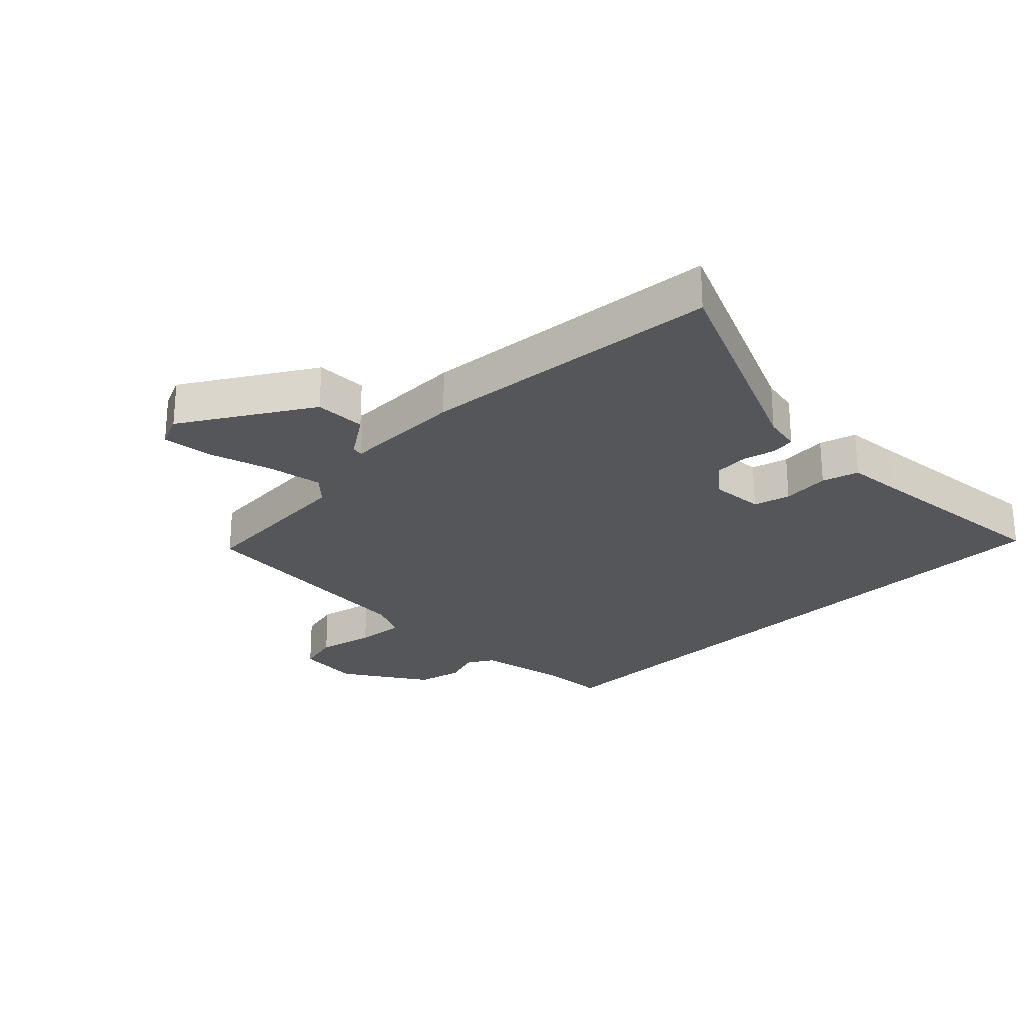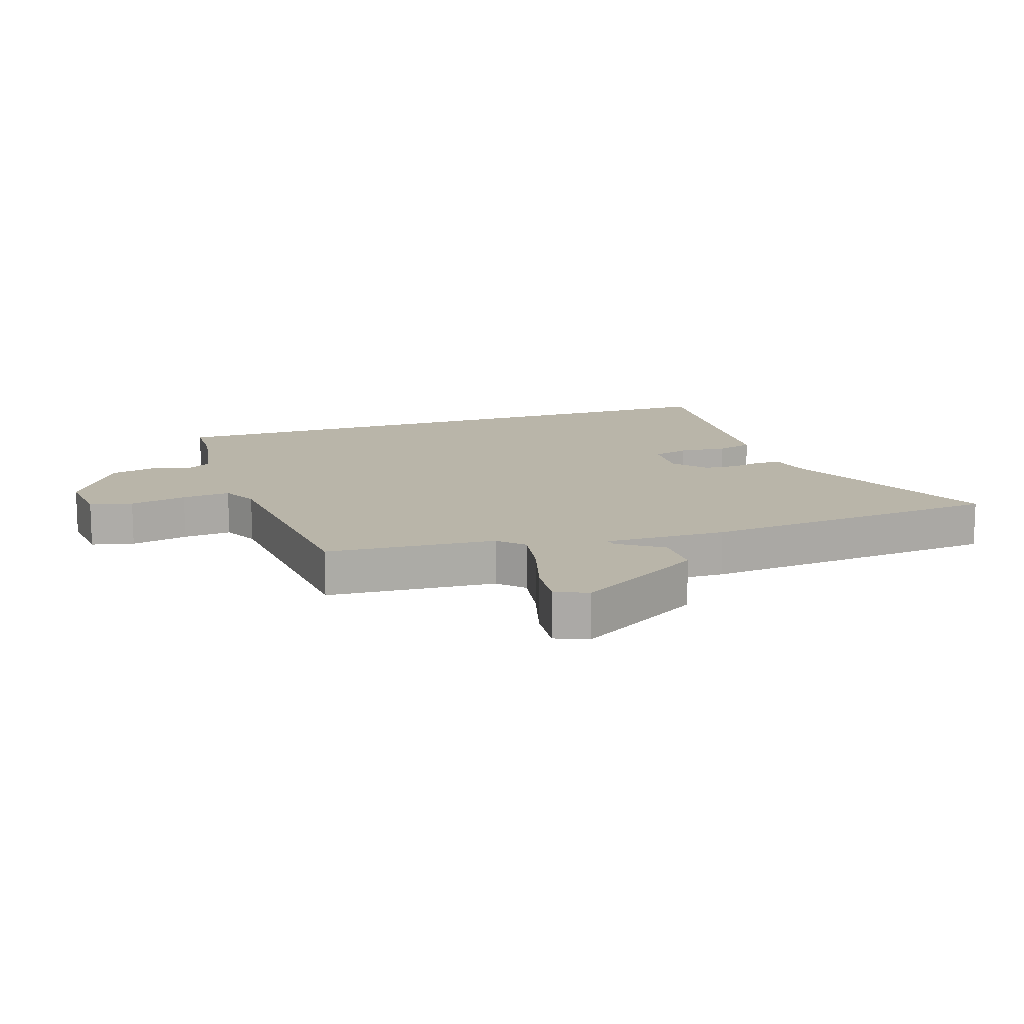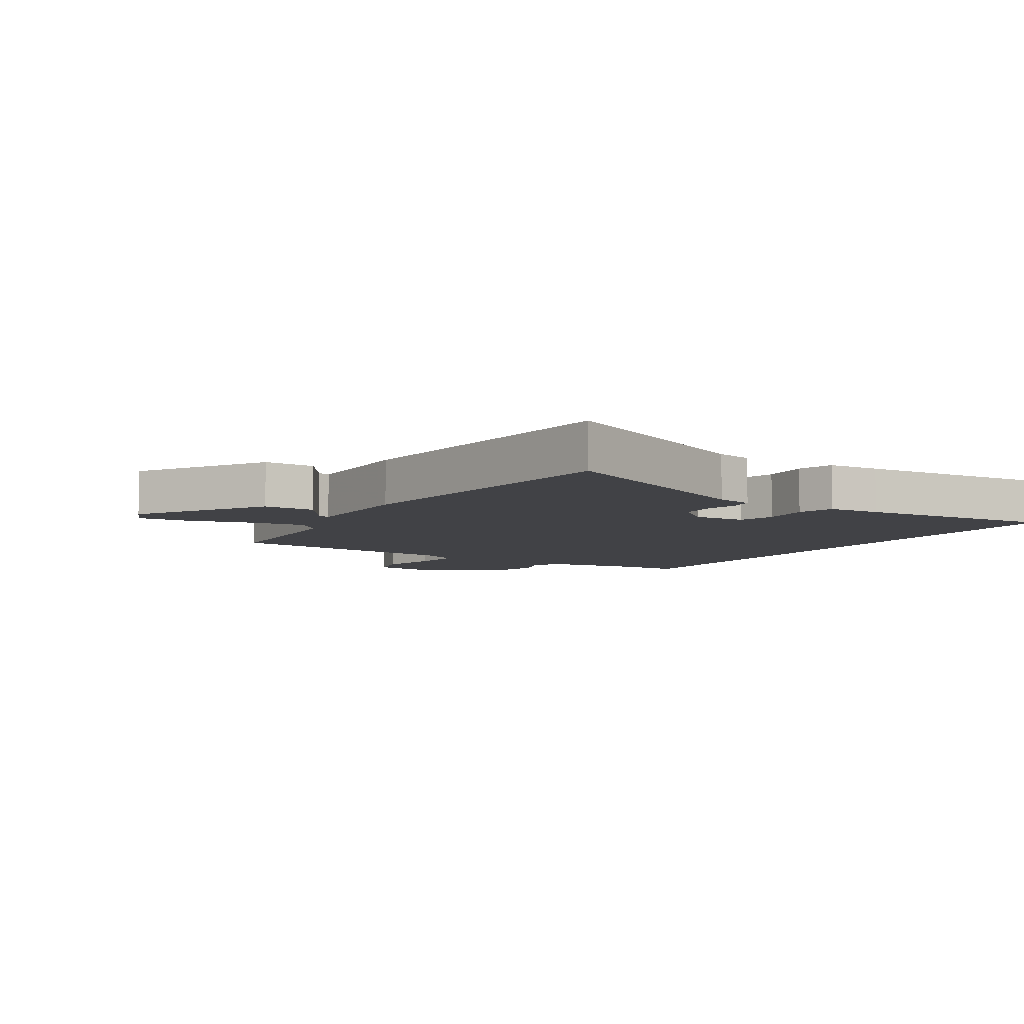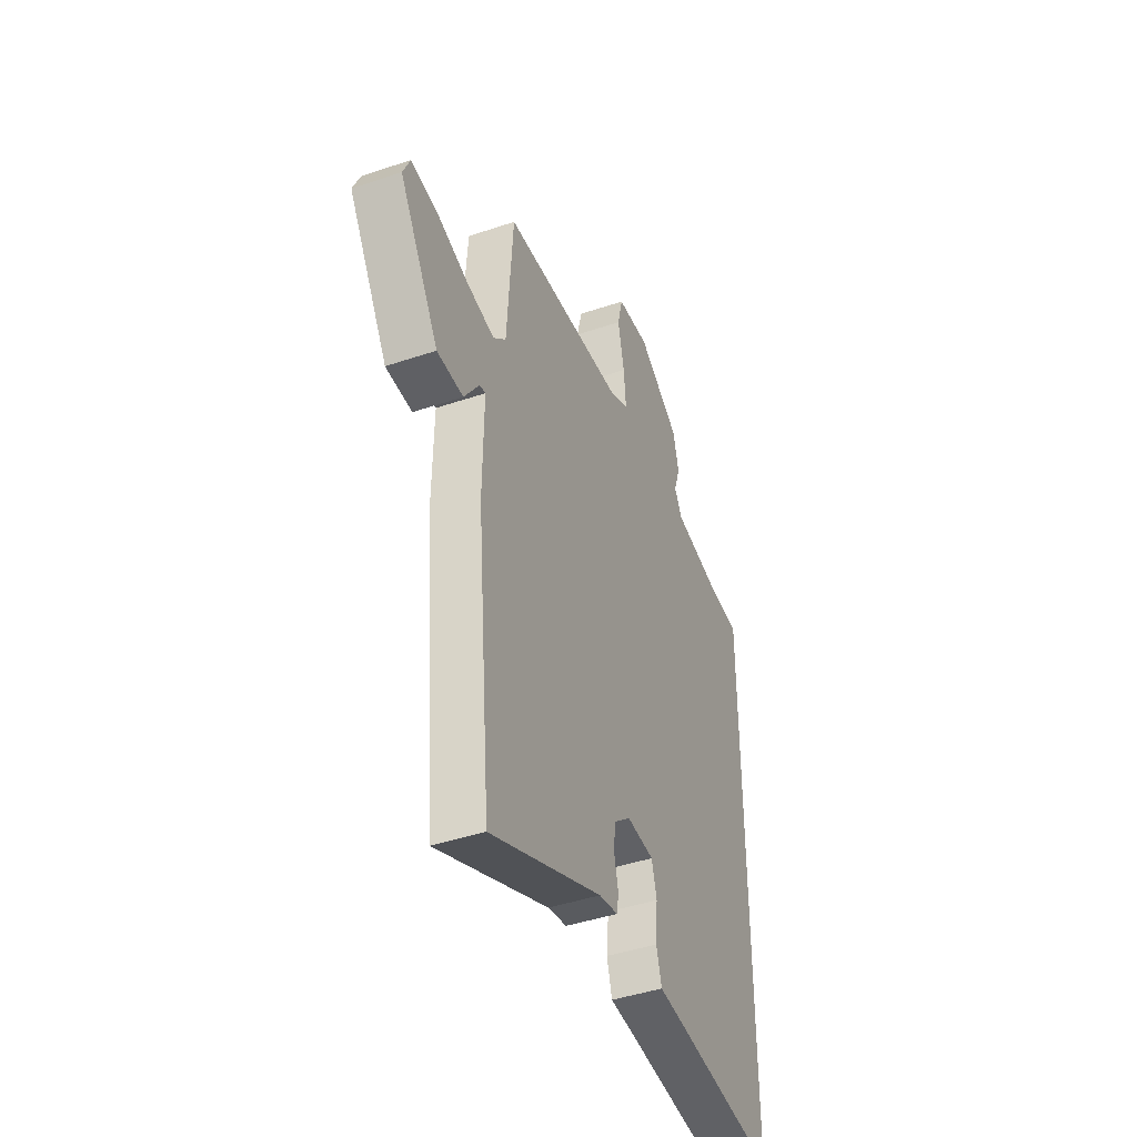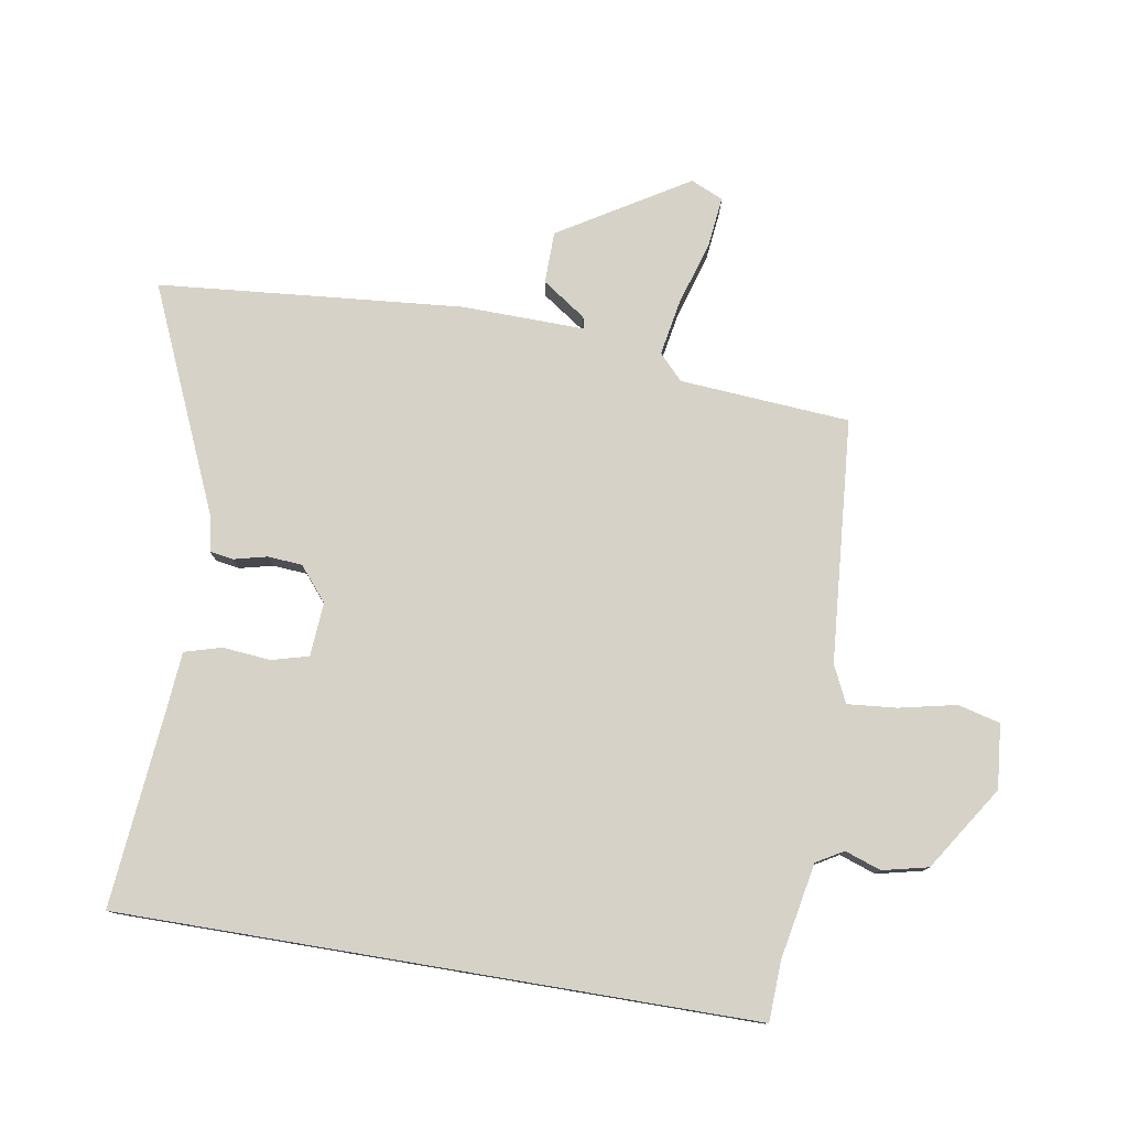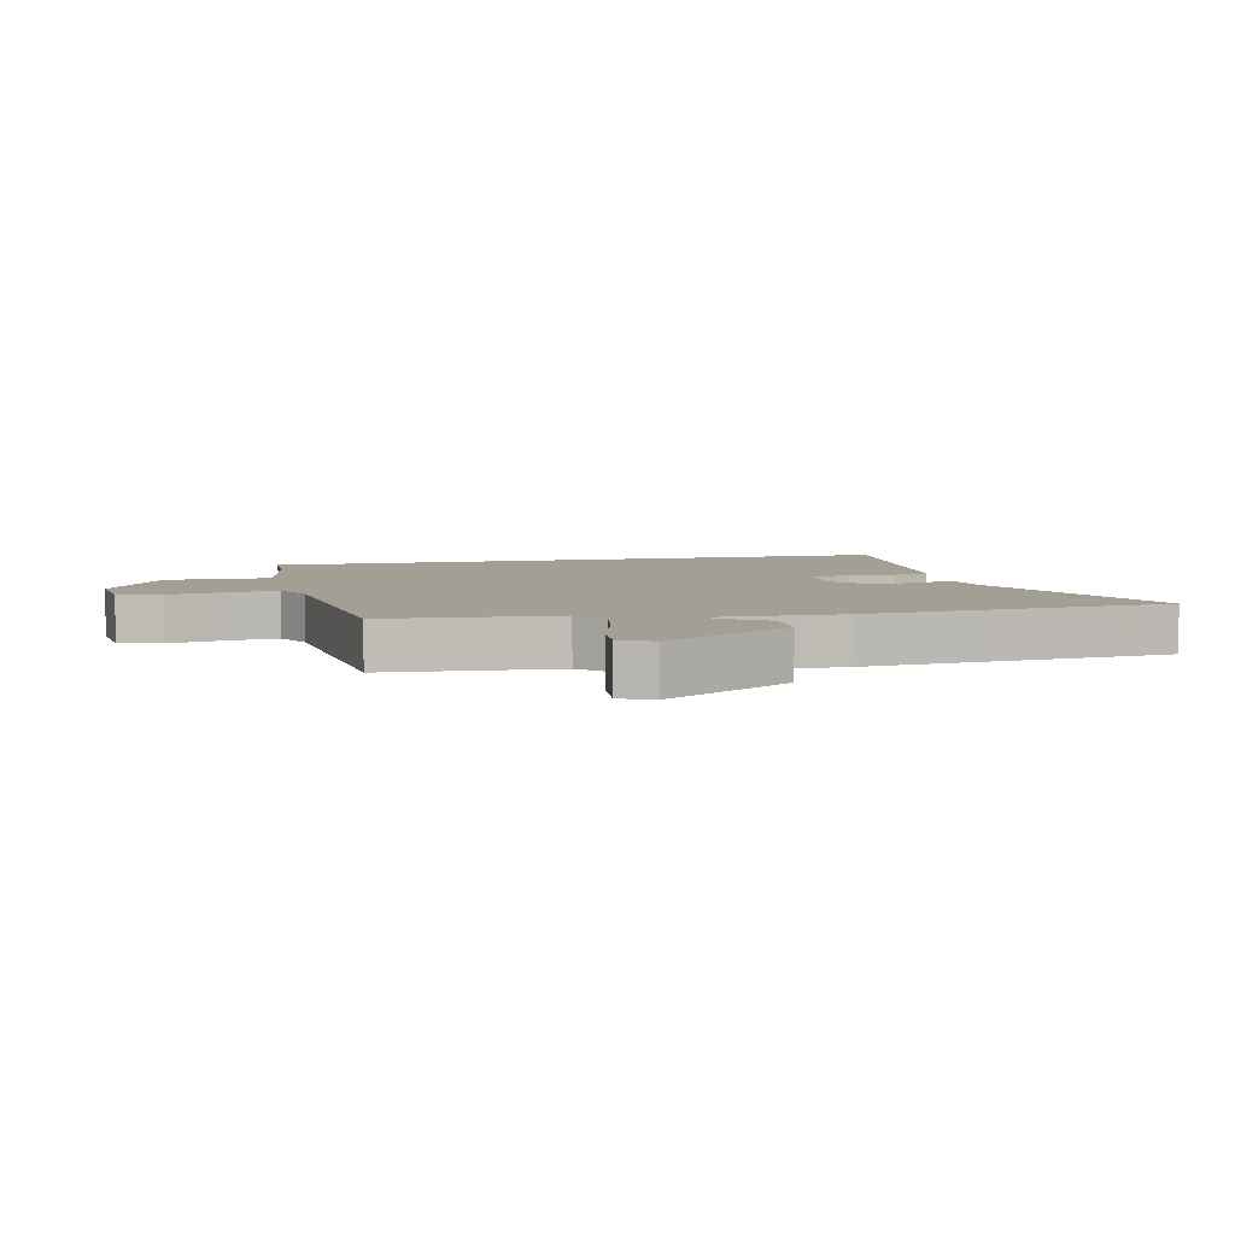
<metadata>
{"format":"obj","ext":"obj","renderer":"f3d","projection":"perspective","resolution":1024,"background":"white","views":[{"elev":-25.7,"azim":134.8,"up":"+Y"},{"elev":13.4,"azim":71.2,"up":"+Y"},{"elev":-6.7,"azim":147.2,"up":"+Y"},{"elev":-43.4,"azim":111.8,"up":"+Z"},{"elev":78.2,"azim":-80.5,"up":"+Y"},{"elev":5.5,"azim":76.8,"up":"+Y"}]}
</metadata>
<code>
v 0.447 0.07 0.48
v 0.467 0.07 0.208
v 0.507 0.07 0.17
v 0.596 0.07 0.186
v 0.699 0.07 0.217
v 0.779 0.07 0.226
v 0.802 0.07 0.174
v 0.677 0.07 -0.031
v 0.594 0.07 -0.032
v 0.546 0.07 0.038
v 0.527 0.07 0.042
v 0.531 0.07 -0.154
v 0.514 0.07 -0.344
v 0.487 0.07 -0.642
v 0.132 0.07 -0.487
v 0.072 0.07 -0.475
v 0.066 0.07 -0.437
v 0.079 0.07 -0.384
v 0.075 0.07 -0.329
v 0.021 0.07 -0.284
v -0.065 0.07 -0.29
v -0.081 0.07 -0.349
v -0.074 0.07 -0.426
v -0.091 0.07 -0.485
v -0.177 0.07 -0.492
v -0.5 0.07 -0.522
v -0.5 0.07 0.494
v -0.404 0.07 0.498
v -0.251 0.07 0.527
v -0.226 0.07 0.57
v -0.246 0.07 0.628
v -0.229 0.07 0.701
v -0.095 0.07 0.788
v 0.008 0.07 0.778
v 0.025 0.07 0.71
v 0.005 0.07 0.618
v -0.002 0.07 0.54
v 0.057 0.07 0.512
v 0.447 0 0.48
v 0.467 0 0.208
v 0.507 0 0.17
v 0.596 0 0.186
v 0.699 0 0.217
v 0.779 0 0.226
v 0.802 0 0.174
v 0.677 0 -0.031
v 0.594 0 -0.032
v 0.546 0 0.038
v 0.527 0 0.042
v 0.531 0 -0.154
v 0.514 0 -0.344
v 0.487 0 -0.642
v 0.132 0 -0.487
v 0.072 0 -0.475
v 0.066 0 -0.437
v 0.079 0 -0.384
v 0.075 0 -0.329
v 0.021 0 -0.284
v -0.065 0 -0.29
v -0.081 0 -0.349
v -0.074 0 -0.426
v -0.091 0 -0.485
v -0.177 0 -0.492
v -0.5 0 -0.522
v -0.5 0 0.494
v -0.404 0 0.498
v -0.251 0 0.527
v -0.226 0 0.57
v -0.246 0 0.628
v -0.229 0 0.701
v -0.095 0 0.788
v 0.008 0 0.778
v 0.025 0 0.71
v 0.005 0 0.618
v -0.002 0 0.54
v 0.057 0 0.512
f 34 35 36
f 33 34 36
f 32 33 36
f 31 32 36
f 30 31 36
f 29 30 36 37
f 28 29 37 38
f 27 28 38
f 26 27 38
f 25 26 38
f 22 23 24 25
f 21 22 25 38
f 15 16 17 18
f 15 18 19
f 14 15 19
f 13 14 19
f 12 13 19
f 11 12 19
f 8 9 10
f 7 8 10
f 6 7 10
f 5 6 10
f 4 5 10
f 3 4 10 11
f 11 19 20
f 3 11 20
f 2 3 20
f 20 21 38
f 2 20 38
f 1 2 38
f 74 73 72
f 74 72 71
f 74 71 70
f 74 70 69
f 74 69 68
f 75 74 68 67
f 76 75 67 66
f 76 66 65
f 76 65 64
f 76 64 63
f 63 62 61 60
f 76 63 60 59
f 56 55 54 53
f 57 56 53
f 57 53 52
f 57 52 51
f 57 51 50
f 57 50 49
f 48 47 46
f 48 46 45
f 48 45 44
f 48 44 43
f 48 43 42
f 49 48 42 41
f 58 57 49
f 58 49 41
f 58 41 40
f 76 59 58
f 76 58 40
f 76 40 39
f 1 39 40 2
f 2 40 41 3
f 3 41 42 4
f 4 42 43 5
f 5 43 44 6
f 6 44 45 7
f 7 45 46 8
f 8 46 47 9
f 9 47 48 10
f 10 48 49 11
f 11 49 50 12
f 12 50 51 13
f 13 51 52 14
f 14 52 53 15
f 15 53 54 16
f 16 54 55 17
f 17 55 56 18
f 18 56 57 19
f 19 57 58 20
f 20 58 59 21
f 21 59 60 22
f 22 60 61 23
f 23 61 62 24
f 24 62 63 25
f 25 63 64 26
f 26 64 65 27
f 27 65 66 28
f 28 66 67 29
f 29 67 68 30
f 30 68 69 31
f 31 69 70 32
f 32 70 71 33
f 33 71 72 34
f 34 72 73 35
f 35 73 74 36
f 36 74 75 37
f 37 75 76 38
f 38 76 39 1

</code>
